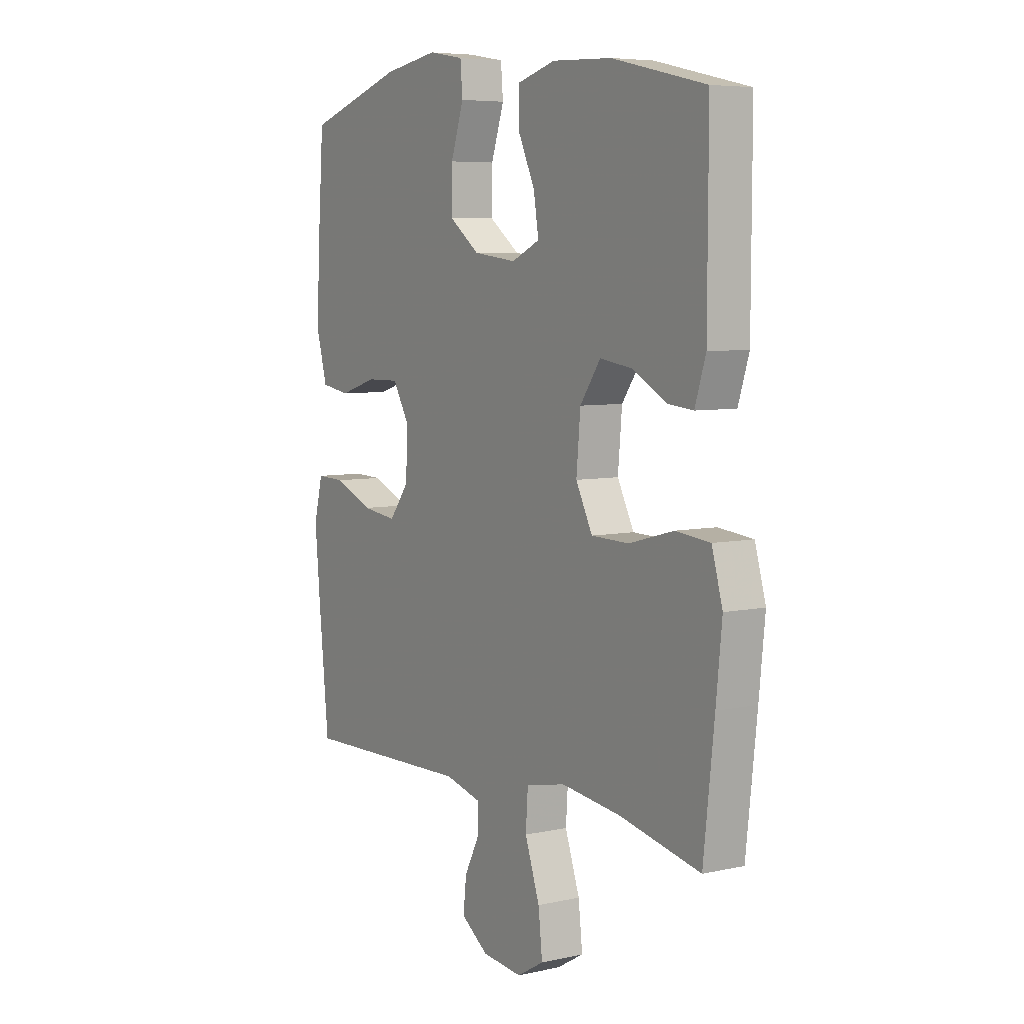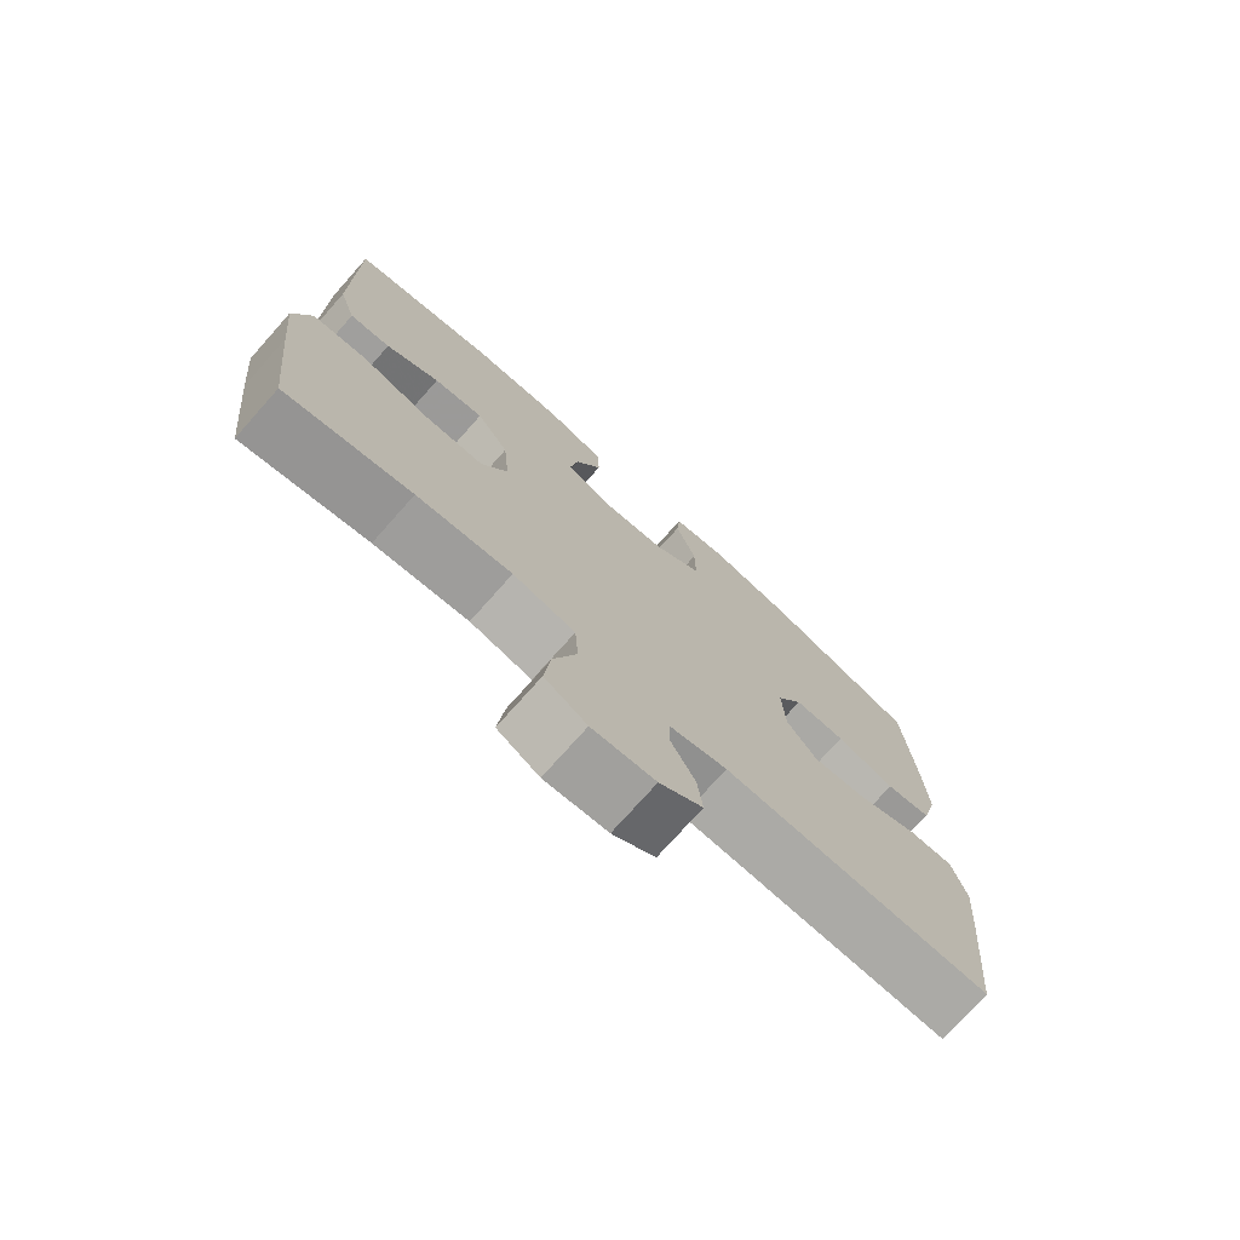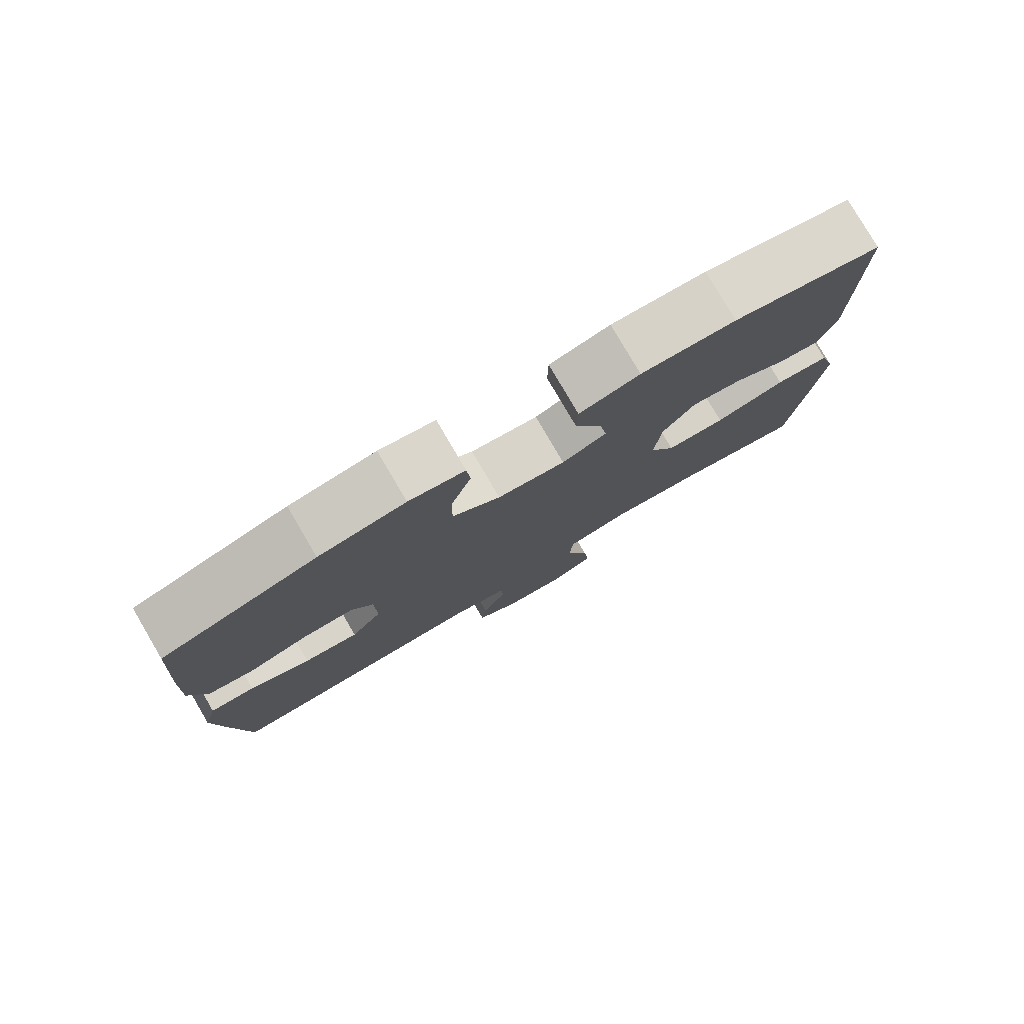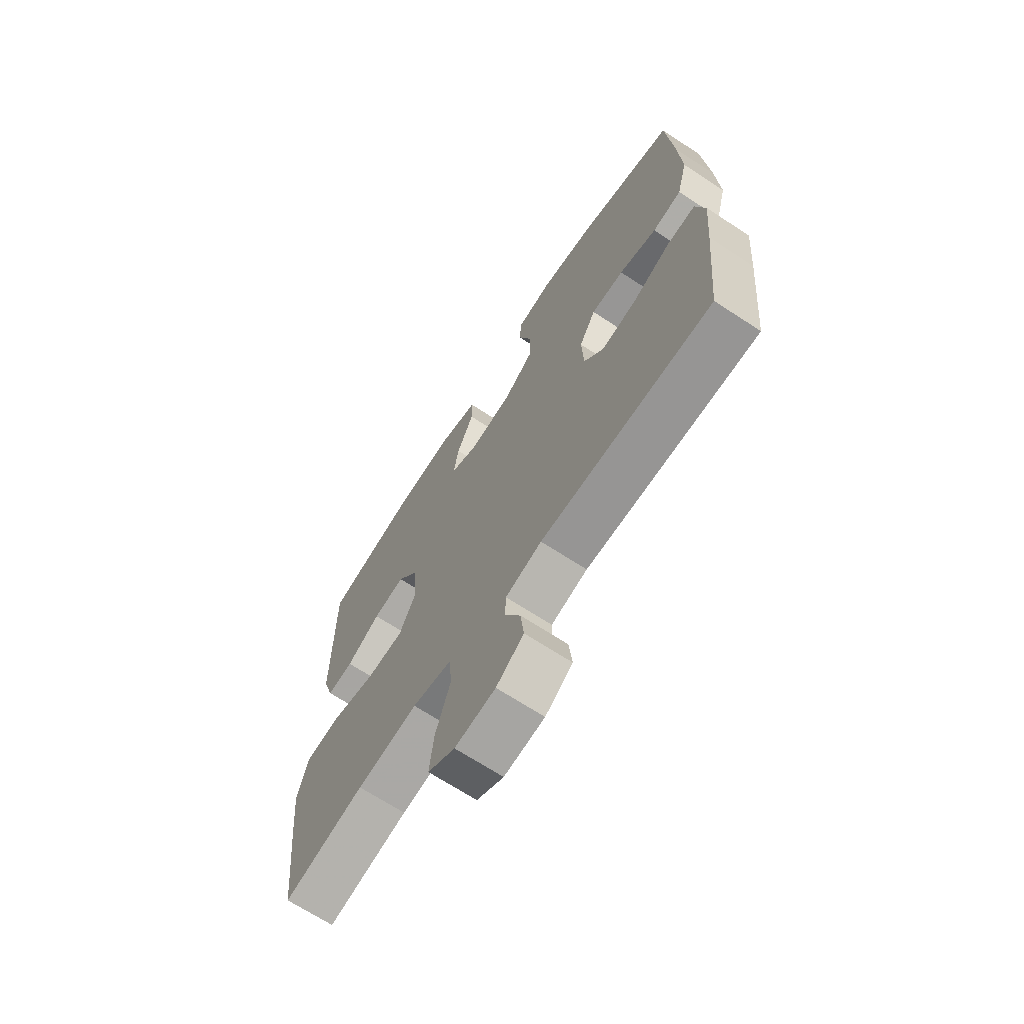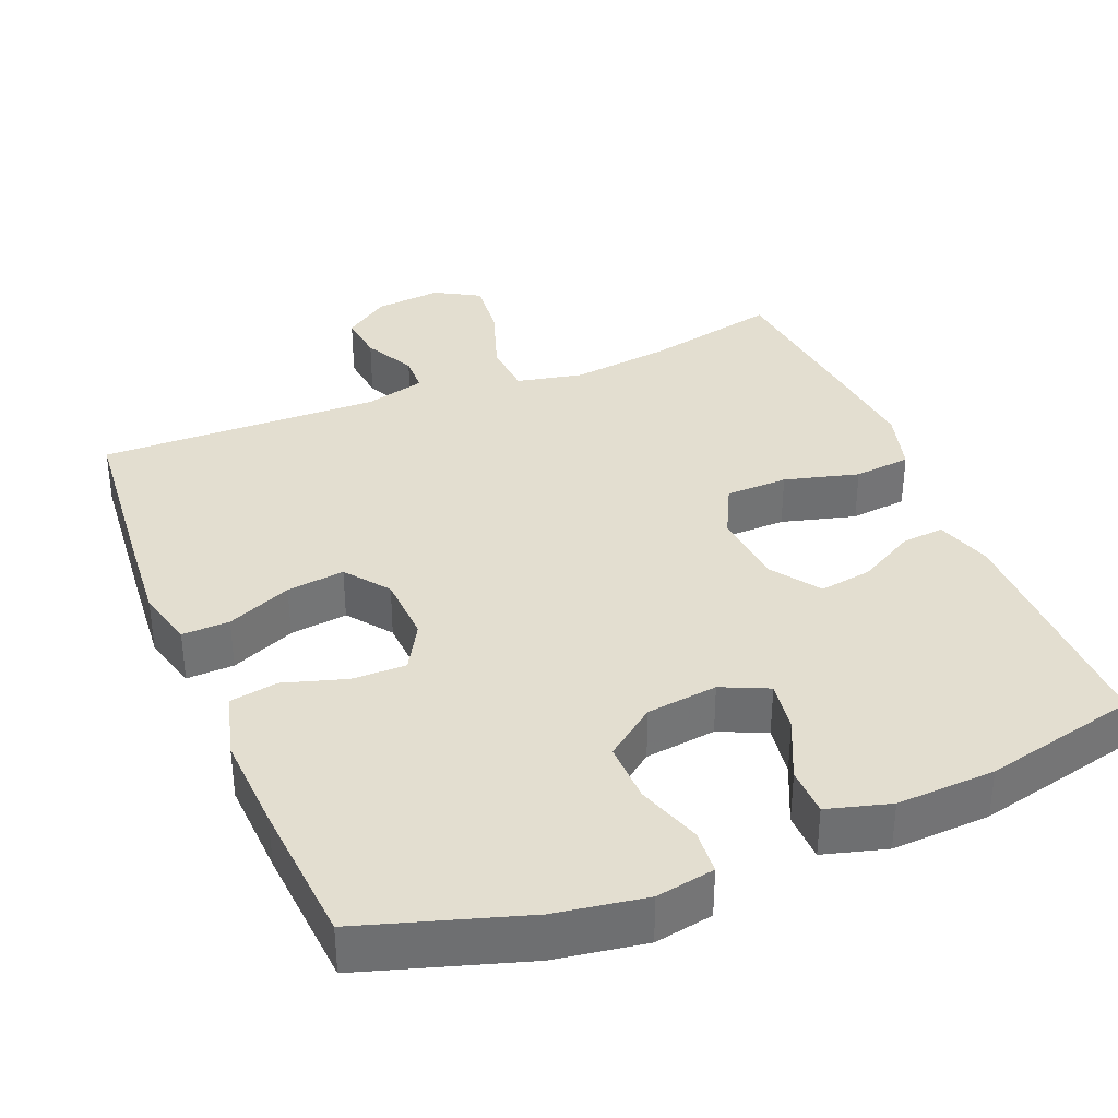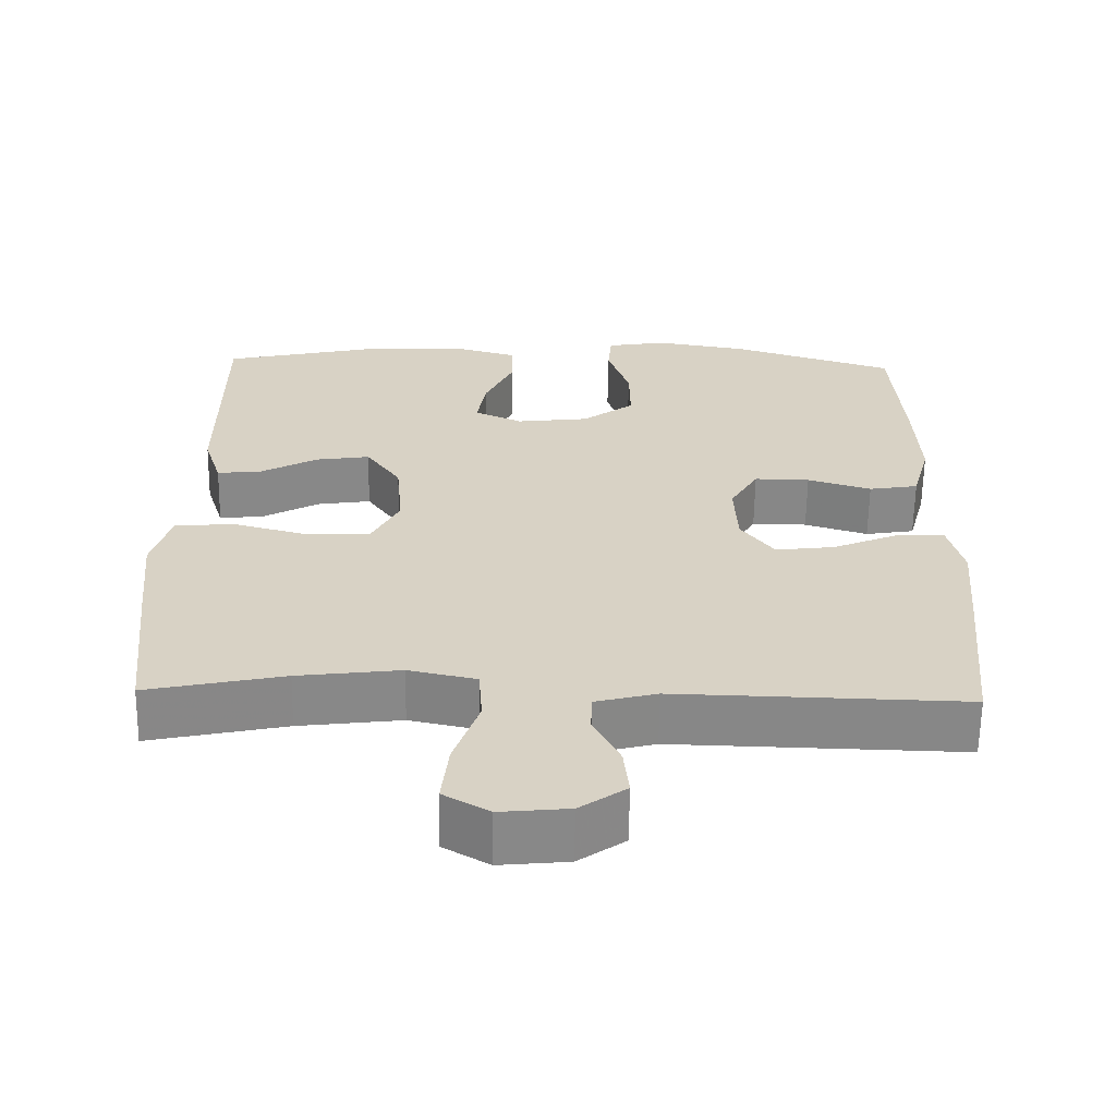
<metadata>
{"format":"obj","ext":"obj","renderer":"f3d","projection":"perspective","resolution":1024,"background":"white","views":[{"elev":6.3,"azim":56.7,"up":"+Z"},{"elev":-75.0,"azim":138.3,"up":"+Z"},{"elev":79.5,"azim":-30.4,"up":"+Z"},{"elev":-68.7,"azim":-123.2,"up":"+Z"},{"elev":35.8,"azim":-22.4,"up":"+Y"},{"elev":-62.5,"azim":179.1,"up":"+Z"}]}
</metadata>
<code>
v -0.5 0.07 -0.5
v -0.523 0.07 -0.268
v -0.534 0.07 -0.144
v -0.514 0.07 -0.066
v -0.45 0.07 -0.068
v -0.363 0.07 -0.105
v -0.285 0.07 -0.115
v -0.241 0.07 -0.056
v -0.237 0.07 0.036
v -0.274 0.07 0.1
v -0.347 0.07 0.099
v -0.431 0.07 0.073
v -0.496 0.07 0.084
v -0.52 0.07 0.173
v -0.514 0.07 0.305
v -0.5 0.07 0.5
v -0.282 0.07 0.569
v -0.16 0.07 0.589
v -0.081 0.07 0.575
v -0.076 0.07 0.515
v -0.105 0.07 0.428
v -0.106 0.07 0.346
v -0.038 0.07 0.295
v 0.058 0.07 0.283
v 0.121 0.07 0.312
v 0.11 0.07 0.382
v 0.072 0.07 0.464
v 0.073 0.07 0.53
v 0.158 0.07 0.554
v 0.291 0.07 0.548
v 0.5 0.07 0.5
v 0.499 0.07 0.171
v 0.475 0.07 0.095
v 0.417 0.07 0.101
v 0.341 0.07 0.143
v 0.27 0.07 0.154
v 0.224 0.07 0.088
v 0.215 0.07 -0.014
v 0.252 0.07 -0.087
v 0.336 0.07 -0.089
v 0.436 0.07 -0.062
v 0.513 0.07 -0.07
v 0.537 0.07 -0.155
v 0.524 0.07 -0.283
v 0.5 0.07 -0.5
v 0.32 0.07 -0.461
v 0.185 0.07 -0.444
v 0.096 0.07 -0.463
v 0.091 0.07 -0.536
v 0.124 0.07 -0.632
v 0.133 0.07 -0.714
v 0.073 0.07 -0.749
v -0.017 0.07 -0.74
v -0.078 0.07 -0.697
v -0.071 0.07 -0.632
v -0.036 0.07 -0.563
v -0.038 0.07 -0.512
v -0.119 0.07 -0.491
v -0.5 0 -0.5
v -0.523 0 -0.268
v -0.534 0 -0.144
v -0.514 0 -0.066
v -0.45 0 -0.068
v -0.363 0 -0.105
v -0.285 0 -0.115
v -0.241 0 -0.056
v -0.237 0 0.036
v -0.274 0 0.1
v -0.347 0 0.099
v -0.431 0 0.073
v -0.496 0 0.084
v -0.52 0 0.173
v -0.514 0 0.305
v -0.5 0 0.5
v -0.282 0 0.569
v -0.16 0 0.589
v -0.081 0 0.575
v -0.076 0 0.515
v -0.105 0 0.428
v -0.106 0 0.346
v -0.038 0 0.295
v 0.058 0 0.283
v 0.121 0 0.312
v 0.11 0 0.382
v 0.072 0 0.464
v 0.073 0 0.53
v 0.158 0 0.554
v 0.291 0 0.548
v 0.5 0 0.5
v 0.499 0 0.171
v 0.475 0 0.095
v 0.417 0 0.101
v 0.341 0 0.143
v 0.27 0 0.154
v 0.224 0 0.088
v 0.215 0 -0.014
v 0.252 0 -0.087
v 0.336 0 -0.089
v 0.436 0 -0.062
v 0.513 0 -0.07
v 0.537 0 -0.155
v 0.524 0 -0.283
v 0.5 0 -0.5
v 0.32 0 -0.461
v 0.185 0 -0.444
v 0.096 0 -0.463
v 0.091 0 -0.536
v 0.124 0 -0.632
v 0.133 0 -0.714
v 0.073 0 -0.749
v -0.017 0 -0.74
v -0.078 0 -0.697
v -0.071 0 -0.632
v -0.036 0 -0.563
v -0.038 0 -0.512
v -0.119 0 -0.491
f 53 54 55 56
f 53 56 57
f 52 53 57
f 49 50 51 52
f 48 49 52 57
f 43 44 45 46
f 43 46 47
f 40 41 42 43
f 39 40 43 47
f 38 39 47 48
f 32 33 34 35
f 32 35 36
f 31 32 36
f 30 31 36 37
f 26 27 28 29
f 25 26 29 30
f 18 19 20 21
f 18 21 22
f 17 18 22
f 16 17 22
f 15 16 22 23
f 11 12 13 14
f 10 11 14 15
f 3 4 5 6
f 3 6 7
f 58 1 2 3
f 58 3 7
f 57 58 7 8
f 37 38 48 57
f 25 30 37 57
f 24 25 57 8
f 10 15 23 24
f 9 10 24
f 8 9 24
f 114 113 112 111
f 115 114 111
f 115 111 110
f 110 109 108 107
f 115 110 107 106
f 104 103 102 101
f 105 104 101
f 101 100 99 98
f 105 101 98 97
f 106 105 97 96
f 93 92 91 90
f 94 93 90
f 94 90 89
f 95 94 89 88
f 87 86 85 84
f 88 87 84 83
f 79 78 77 76
f 80 79 76
f 80 76 75
f 80 75 74
f 81 80 74 73
f 72 71 70 69
f 73 72 69 68
f 64 63 62 61
f 65 64 61
f 61 60 59 116
f 65 61 116
f 66 65 116 115
f 115 106 96 95
f 115 95 88 83
f 66 115 83 82
f 82 81 73 68
f 82 68 67
f 82 67 66
f 1 59 60 2
f 2 60 61 3
f 3 61 62 4
f 4 62 63 5
f 5 63 64 6
f 6 64 65 7
f 7 65 66 8
f 8 66 67 9
f 9 67 68 10
f 10 68 69 11
f 11 69 70 12
f 12 70 71 13
f 13 71 72 14
f 14 72 73 15
f 15 73 74 16
f 16 74 75 17
f 17 75 76 18
f 18 76 77 19
f 19 77 78 20
f 20 78 79 21
f 21 79 80 22
f 22 80 81 23
f 23 81 82 24
f 24 82 83 25
f 25 83 84 26
f 26 84 85 27
f 27 85 86 28
f 28 86 87 29
f 29 87 88 30
f 30 88 89 31
f 31 89 90 32
f 32 90 91 33
f 33 91 92 34
f 34 92 93 35
f 35 93 94 36
f 36 94 95 37
f 37 95 96 38
f 38 96 97 39
f 39 97 98 40
f 40 98 99 41
f 41 99 100 42
f 42 100 101 43
f 43 101 102 44
f 44 102 103 45
f 45 103 104 46
f 46 104 105 47
f 47 105 106 48
f 48 106 107 49
f 49 107 108 50
f 50 108 109 51
f 51 109 110 52
f 52 110 111 53
f 53 111 112 54
f 54 112 113 55
f 55 113 114 56
f 56 114 115 57
f 57 115 116 58
f 58 116 59 1

</code>
